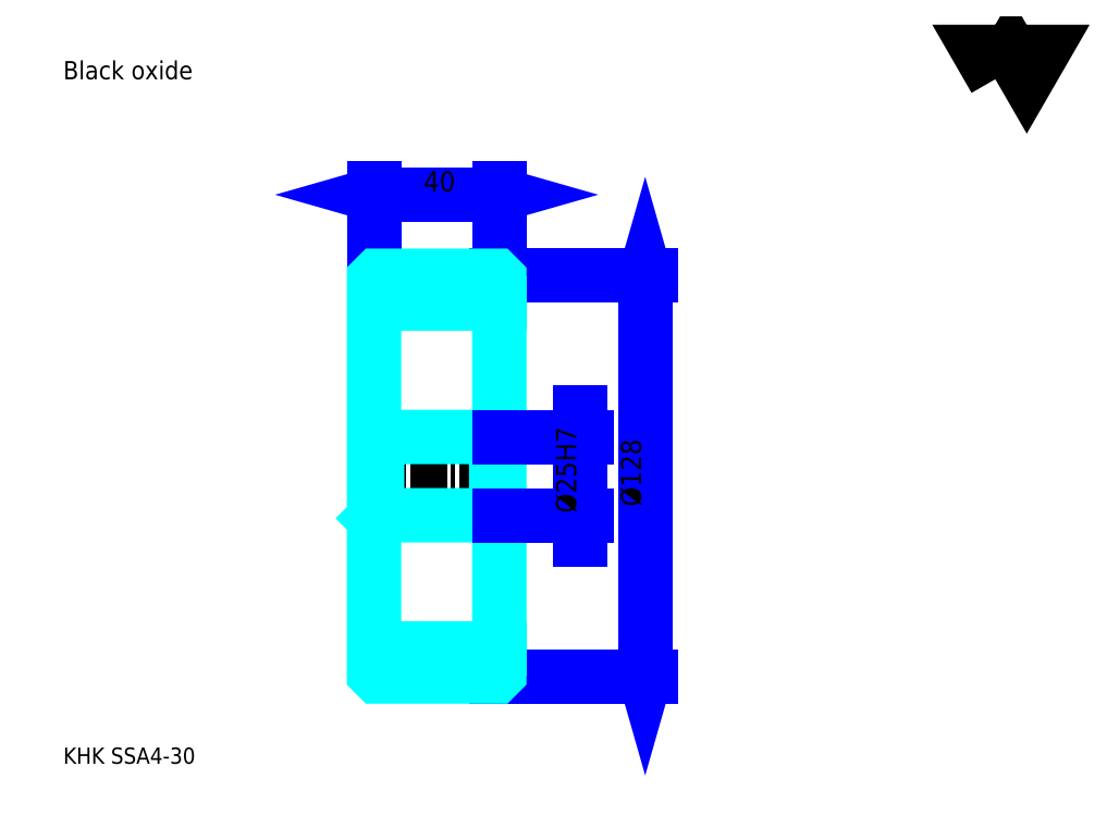
<metadata>
{"format":"dxf","ext":"dxf","renderer":"ezdxf+matplotlib","layout":"modelspace","background":"white","min_lineweight":24,"dpi":150}
</metadata>
<code>
0
SECTION
2
ENTITIES
0
TEXT
8
0
10
12.93
20
14.23
40
5.174
41
1
1
KHK SSA4-30
7
KANJI
50
0
51
0
0
TEXT
8
0
10
12.93
20
6.467
40
5.174
41
1
1

7
KANJI
50
0
51
0
0
TEXT
8
0
10
12.93
20
232.8
40
5.821
41
1
1
Black oxide
7
KANJI
50
0
51
0
0
POLYLINE
8
0
66
     1
70
     2
0
VERTEX
8
0
10
310.4
20
232.8
0
VERTEX
8
0
10
305.4
20
241.6
0
VERTEX
8
0
10
325.6
20
241.6
0
VERTEX
8
0
10
320.5
20
232.8
0
VERTEX
8
0
10
315.5
20
241.6
0
VERTEX
8
0
10
310.4
20
232.8
0
SEQEND
0
LINE
8
0
10
198.7
20
170.1
11
198.7
21
42.09
0
POLYLINE
8
0
66
     1
70
     2
0
VERTEX
8
0
10
200
20
165.6
0
VERTEX
8
0
10
198.7
20
170.1
0
VERTEX
8
0
10
197.4
20
165.6
0
SEQEND
0
POLYLINE
8
0
66
     1
70
     2
0
VERTEX
8
0
10
197.4
20
46.62
0
VERTEX
8
0
10
198.7
20
42.09
0
VERTEX
8
0
10
200
20
46.62
0
SEQEND
0
LINE
8
0
10
152.2
20
170.1
11
200.7
21
170.1
0
LINE
8
0
10
152.2
20
42.09
11
200.7
21
42.09
0
TEXT
8
0
10
197.4
20
96.39
40
6.467
41
1
1
%%c128
7
KANJI
50
90
51
0
0
LINE
8
0
10
112.2
20
196
11
152.2
21
196
0
POLYLINE
8
0
66
     1
70
     2
0
VERTEX
8
0
10
116.7
20
197.3
0
VERTEX
8
0
10
112.2
20
196
0
VERTEX
8
0
10
116.7
20
194.7
0
SEQEND
0
POLYLINE
8
0
66
     1
70
     2
0
VERTEX
8
0
10
147.6
20
194.7
0
VERTEX
8
0
10
152.2
20
196
0
VERTEX
8
0
10
147.6
20
197.3
0
SEQEND
0
LINE
8
0
10
112.2
20
170.1
11
112.2
21
197.9
0
LINE
8
0
10
152.2
20
170.1
11
152.2
21
197.9
0
TEXT
8
0
10
127.9
20
197
40
6.467
41
1
1
40
7
KANJI
50
0
51
0
0
LINE
8
DASHDOT
10
108.3
20
166.1
11
156
21
166.1
0
LINE
8
DASHDOT
10
108.3
20
46.09
11
156
21
46.09
0
LINE
8
DASHDOT
10
108.3
20
106.1
11
156
21
106.1
0
LINE
8
0
10
151.2
20
42.09
11
152.2
21
42.09
0
LINE
8
0
10
151.2
20
170.1
11
152.2
21
170.1
0
LINE
8
0
10
152.2
20
169.1
11
152.2
21
170.1
0
LINE
8
0
10
112.2
20
169.1
11
112.2
21
170.1
0
LINE
8
0
10
112.2
20
161.1
11
152.2
21
161.1
0
LINE
8
0
10
112.2
20
51.09
11
152.2
21
51.09
0
LINE
8
0
10
152.2
20
119.6
11
151.2
21
118.6
0
LINE
8
0
10
152.2
20
92.59
11
151.2
21
93.59
0
LINE
8
0
10
112.2
20
92.59
11
113.2
21
93.59
0
POLYLINE
8
0
66
     1
70
     2
0
VERTEX
8
0
10
112.2
20
92.59
0
VERTEX
8
0
10
112.2
20
43.09
0
VERTEX
8
0
10
113.2
20
42.09
0
VERTEX
8
0
10
151.2
20
42.09
0
VERTEX
8
0
10
152.2
20
43.09
0
VERTEX
8
0
10
152.2
20
169.1
0
VERTEX
8
0
10
151.2
20
170.1
0
VERTEX
8
0
10
113.2
20
170.1
0
VERTEX
8
0
10
112.2
20
169.1
0
VERTEX
8
0
10
112.2
20
92.59
0
SEQEND
0
POLYLINE
8
0
66
     1
70
     2
0
VERTEX
8
0
10
112.2
20
119.6
0
VERTEX
8
0
10
113.2
20
118.6
0
VERTEX
8
0
10
113.2
20
93.59
0
VERTEX
8
0
10
151.2
20
93.59
0
VERTEX
8
0
10
151.2
20
118.6
0
VERTEX
8
0
10
113.2
20
118.6
0
SEQEND
0
LINE
8
0
10
178
20
85.83
11
178
21
126.4
0
POLYLINE
8
0
66
     1
70
     2
0
VERTEX
8
0
10
176.7
20
123.1
0
VERTEX
8
0
10
178
20
118.6
0
VERTEX
8
0
10
179.3
20
123.1
0
SEQEND
0
POLYLINE
8
0
66
     1
70
     2
0
VERTEX
8
0
10
179.3
20
89.07
0
VERTEX
8
0
10
178
20
93.59
0
VERTEX
8
0
10
176.7
20
89.07
0
SEQEND
0
LINE
8
0
10
152.2
20
118.6
11
180
21
118.6
0
LINE
8
0
10
152.2
20
93.59
11
180
21
93.59
0
TEXT
8
0
10
176.7
20
94.29
40
6.467
41
1
1
%%c25H7
7
KANJI
50
90
51
0
0
ENDSEC
0
EOF

</code>
